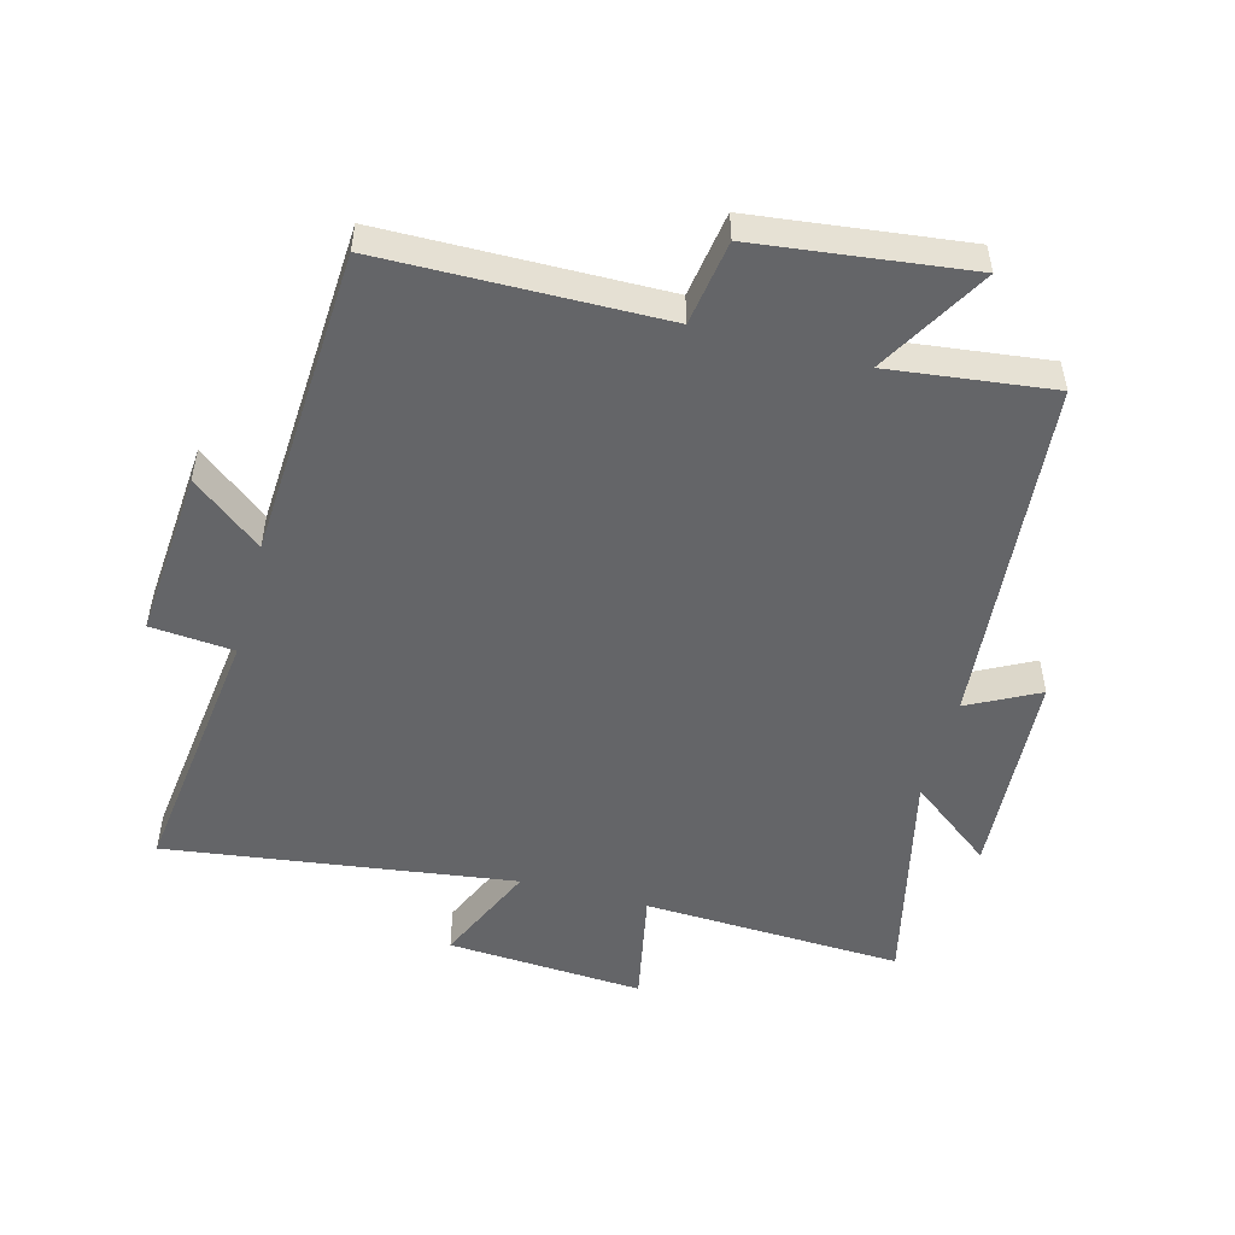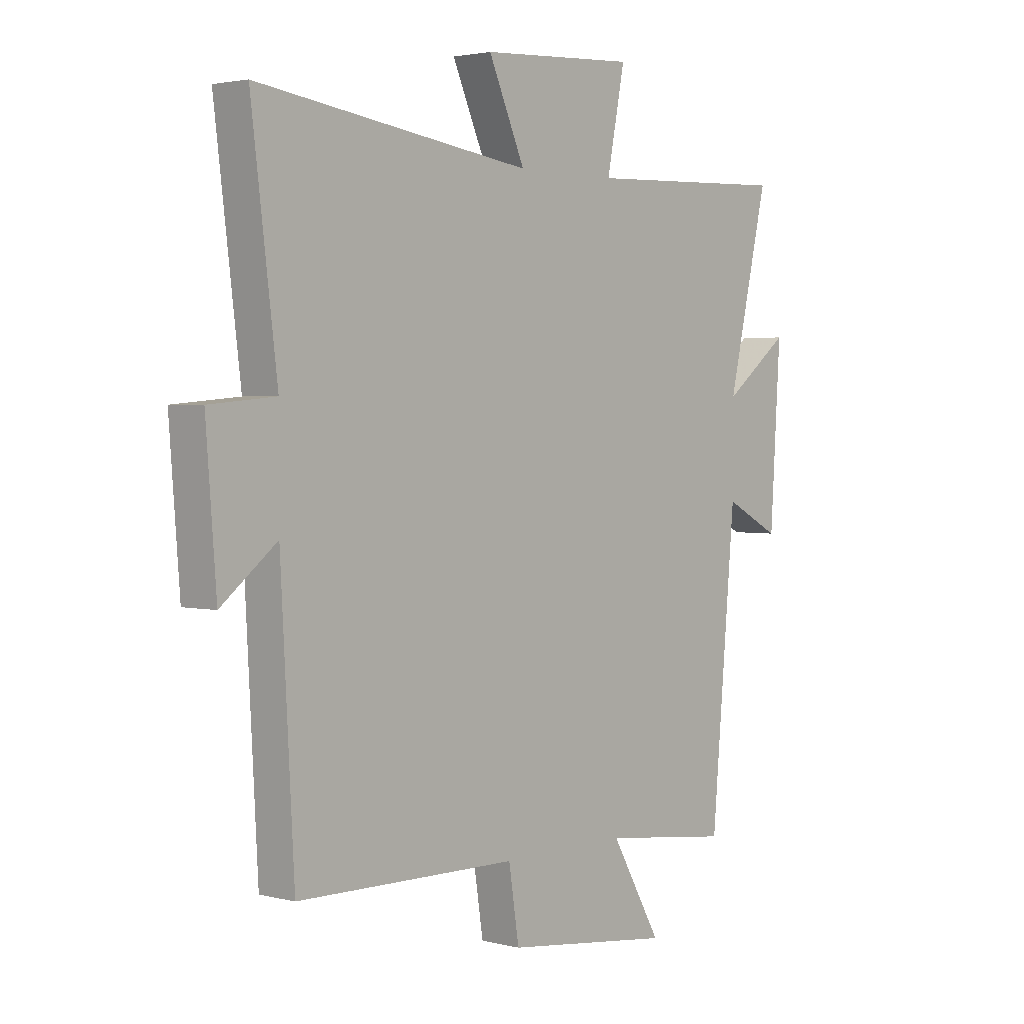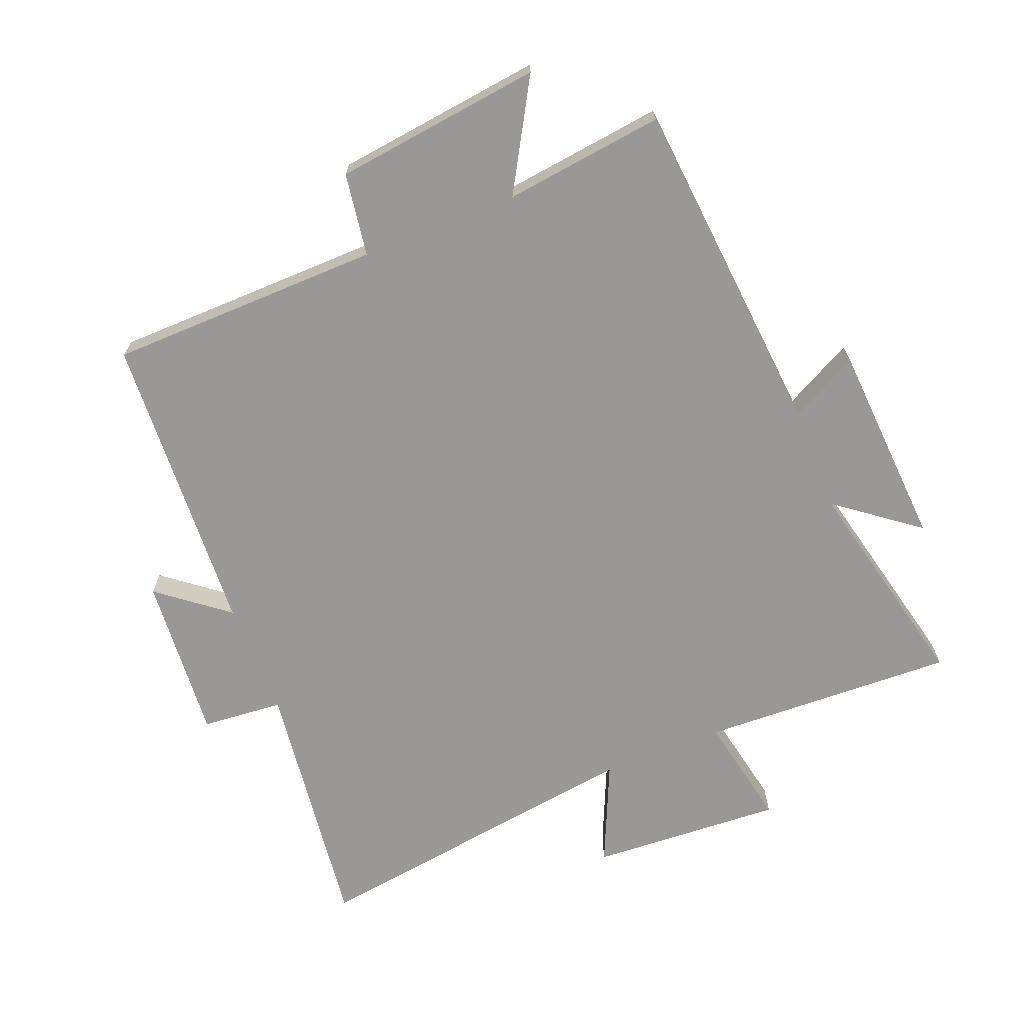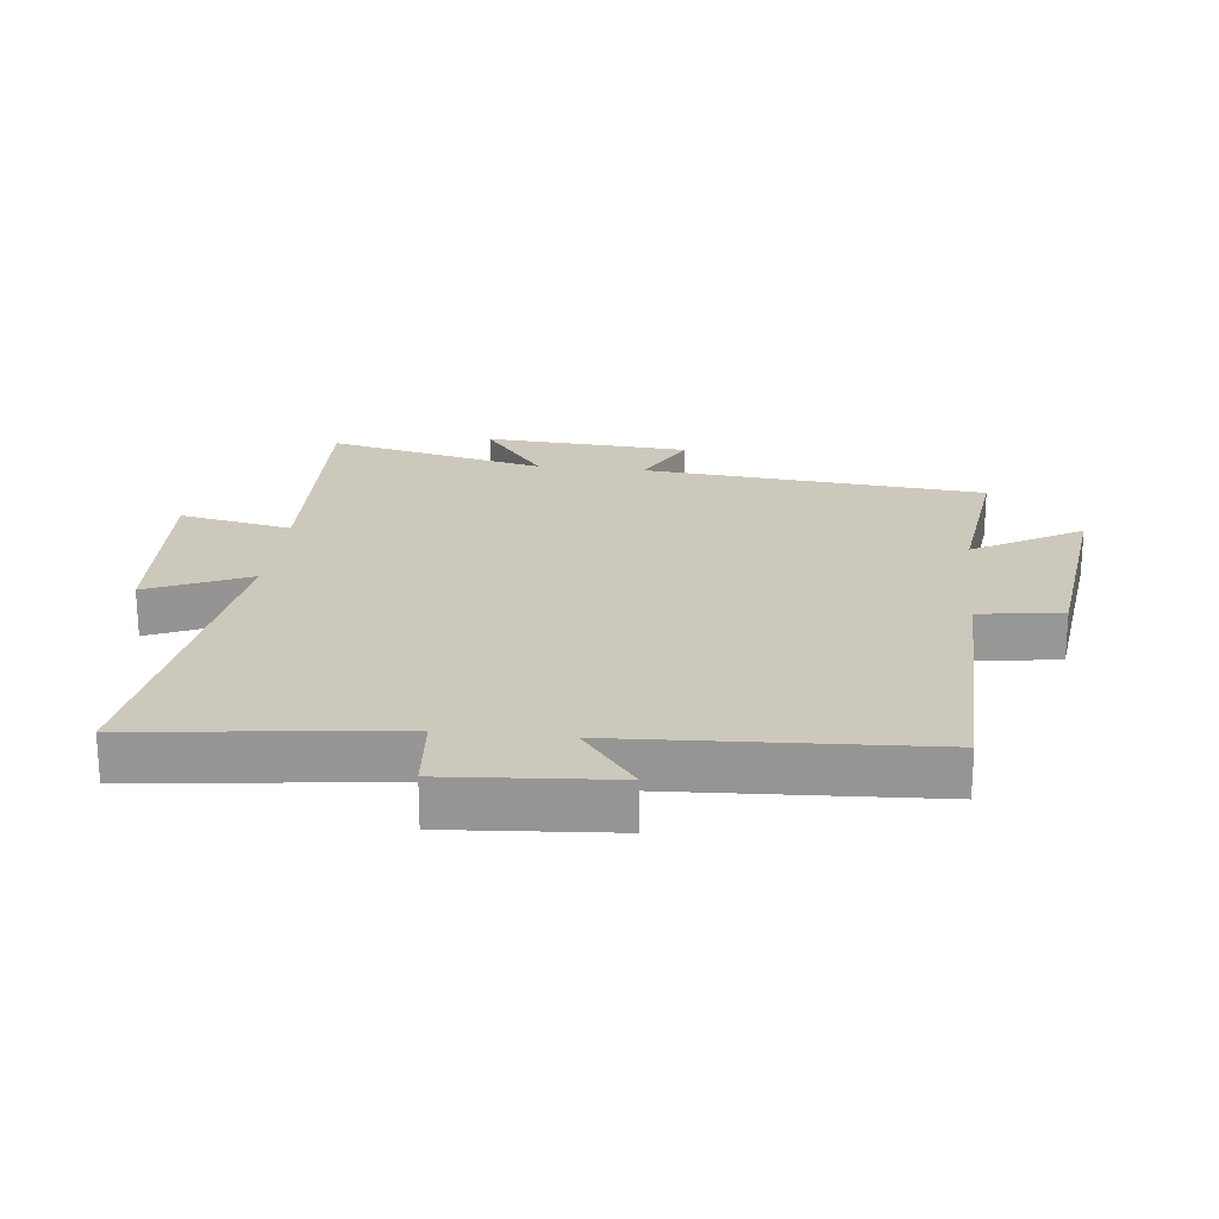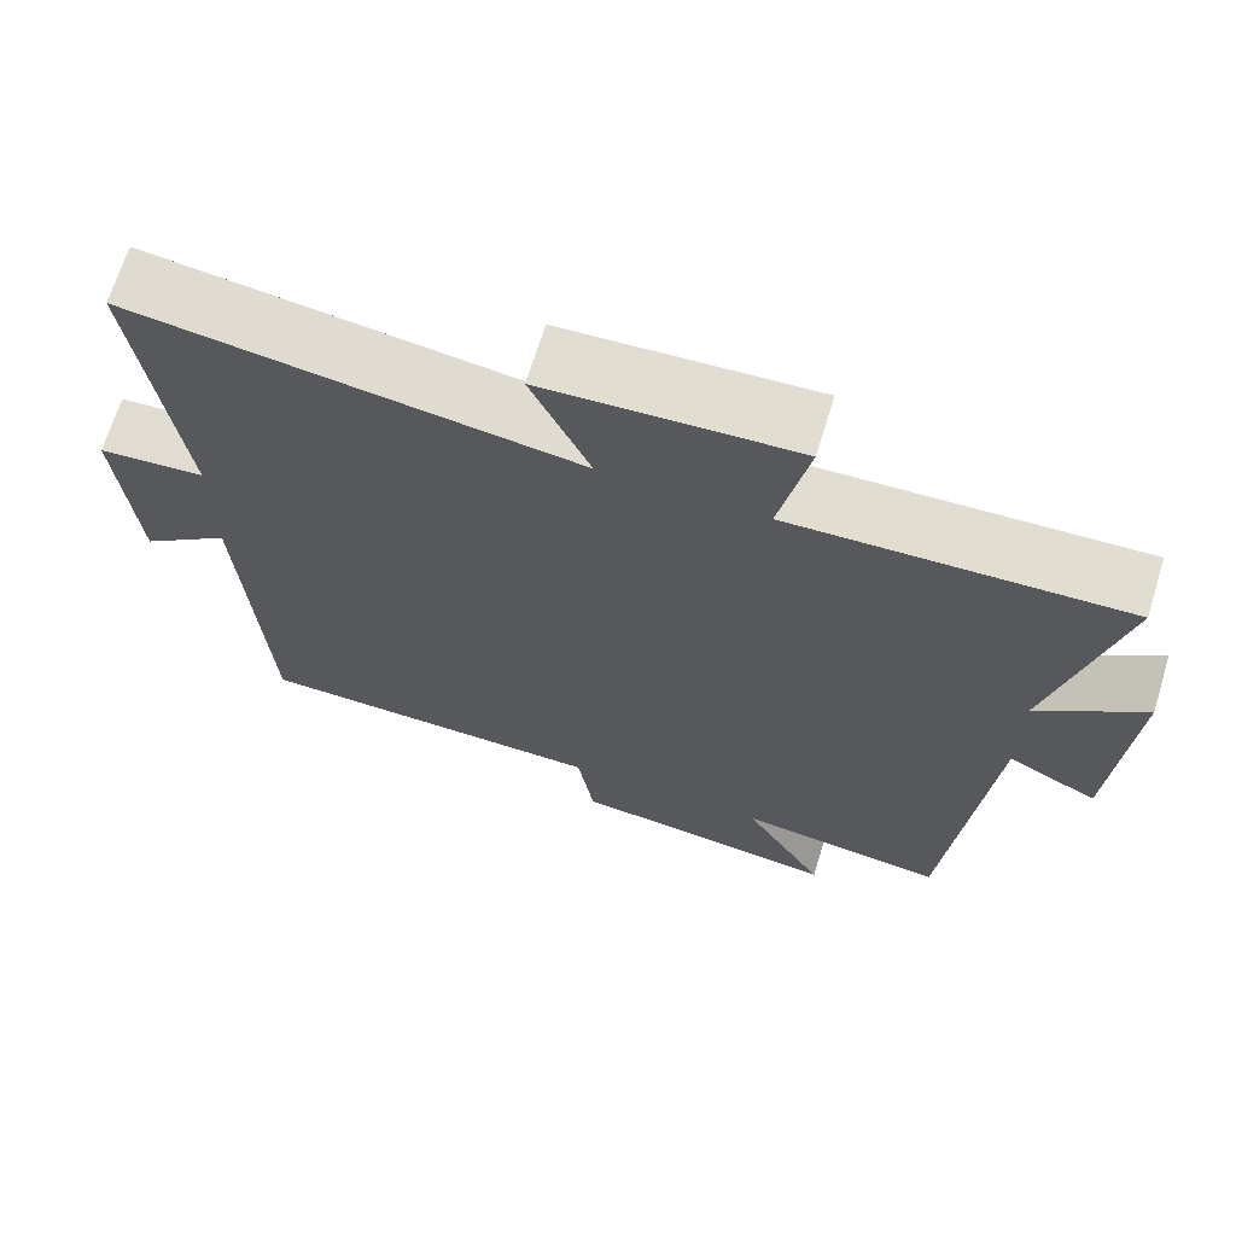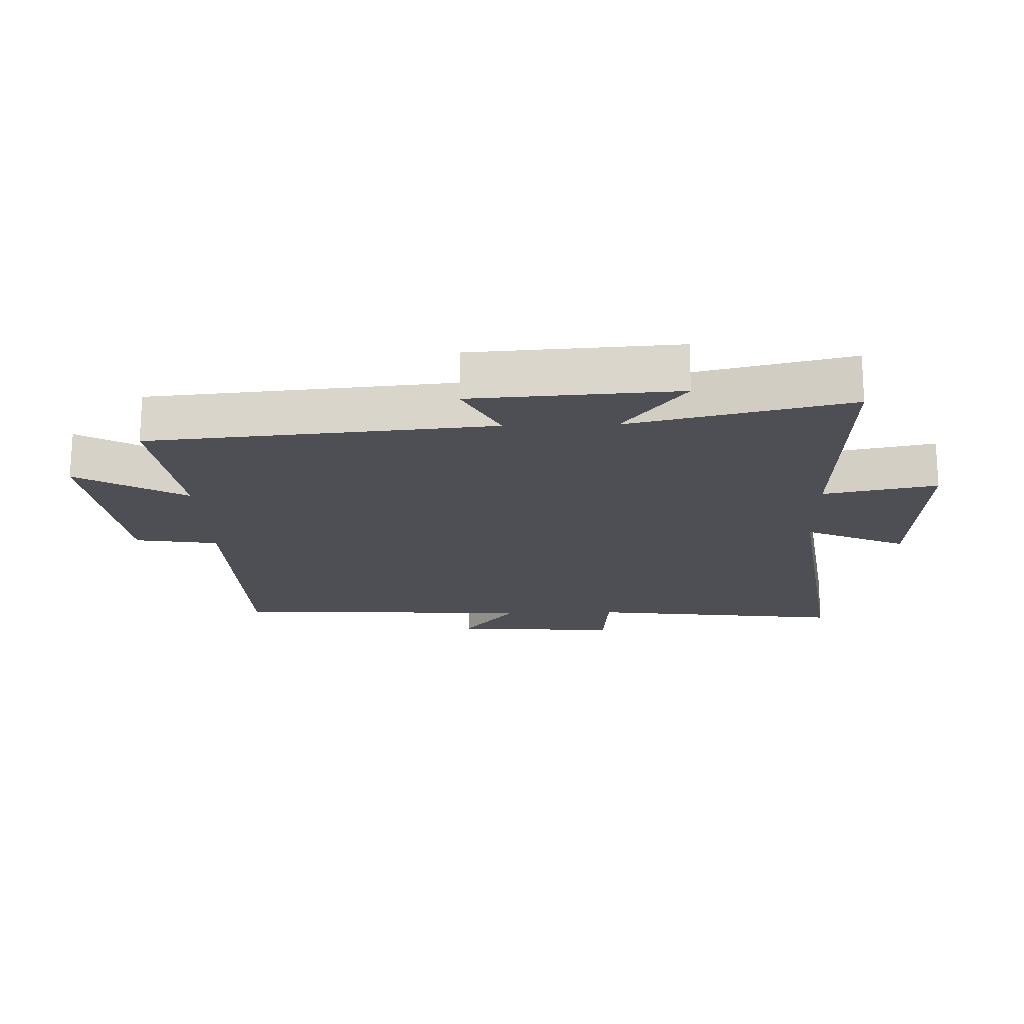
<metadata>
{"format":"obj","ext":"obj","renderer":"f3d","projection":"perspective","resolution":1024,"background":"white","views":[{"elev":-51.5,"azim":164.9,"up":"+Y"},{"elev":2.5,"azim":131.1,"up":"+Z"},{"elev":-68.7,"azim":-158.2,"up":"+Y"},{"elev":22.2,"azim":96.4,"up":"+Y"},{"elev":68.3,"azim":-162.9,"up":"+Z"},{"elev":-18.4,"azim":-88.2,"up":"+Y"}]}
</metadata>
<code>
v -0.453 0.07 -0.531
v -0.5 0.07 0.005
v -0.608 0.07 -0.051
v -0.628 0.07 0.271
v -0.5 0.07 0.173
v -0.579 0.07 0.516
v -0.18 0.07 0.5
v -0.215 0.07 0.677
v 0.087 0.07 0.659
v 0.016 0.07 0.5
v 0.55 0.07 0.574
v 0.5 0.07 0.171
v 0.628 0.07 0.16
v 0.608 0.07 -0.1
v 0.5 0.07 -0.015
v 0.474 0.07 -0.493
v 0.046 0.07 -0.5
v 0.026 0.07 -0.63
v -0.3 0.07 -0.67
v -0.202 0.07 -0.5
v -0.453 0 -0.531
v -0.5 0 0.005
v -0.608 0 -0.051
v -0.628 0 0.271
v -0.5 0 0.173
v -0.579 0 0.516
v -0.18 0 0.5
v -0.215 0 0.677
v 0.087 0 0.659
v 0.016 0 0.5
v 0.55 0 0.574
v 0.5 0 0.171
v 0.628 0 0.16
v 0.608 0 -0.1
v 0.5 0 -0.015
v 0.474 0 -0.493
v 0.046 0 -0.5
v 0.026 0 -0.63
v -0.3 0 -0.67
v -0.202 0 -0.5
f 17 18 19 20
f 15 16 17 20
f 15 20 1 2
f 12 13 14 15
f 12 15 2
f 10 11 12 2
f 7 8 9 10
f 7 10 2 3
f 5 6 7
f 5 7 3
f 3 4 5
f 40 39 38 37
f 40 37 36 35
f 22 21 40 35
f 35 34 33 32
f 22 35 32
f 22 32 31 30
f 30 29 28 27
f 23 22 30 27
f 27 26 25
f 23 27 25
f 25 24 23
f 1 21 22 2
f 2 22 23 3
f 3 23 24 4
f 4 24 25 5
f 5 25 26 6
f 6 26 27 7
f 7 27 28 8
f 8 28 29 9
f 9 29 30 10
f 10 30 31 11
f 11 31 32 12
f 12 32 33 13
f 13 33 34 14
f 14 34 35 15
f 15 35 36 16
f 16 36 37 17
f 17 37 38 18
f 18 38 39 19
f 19 39 40 20
f 20 40 21 1

</code>
